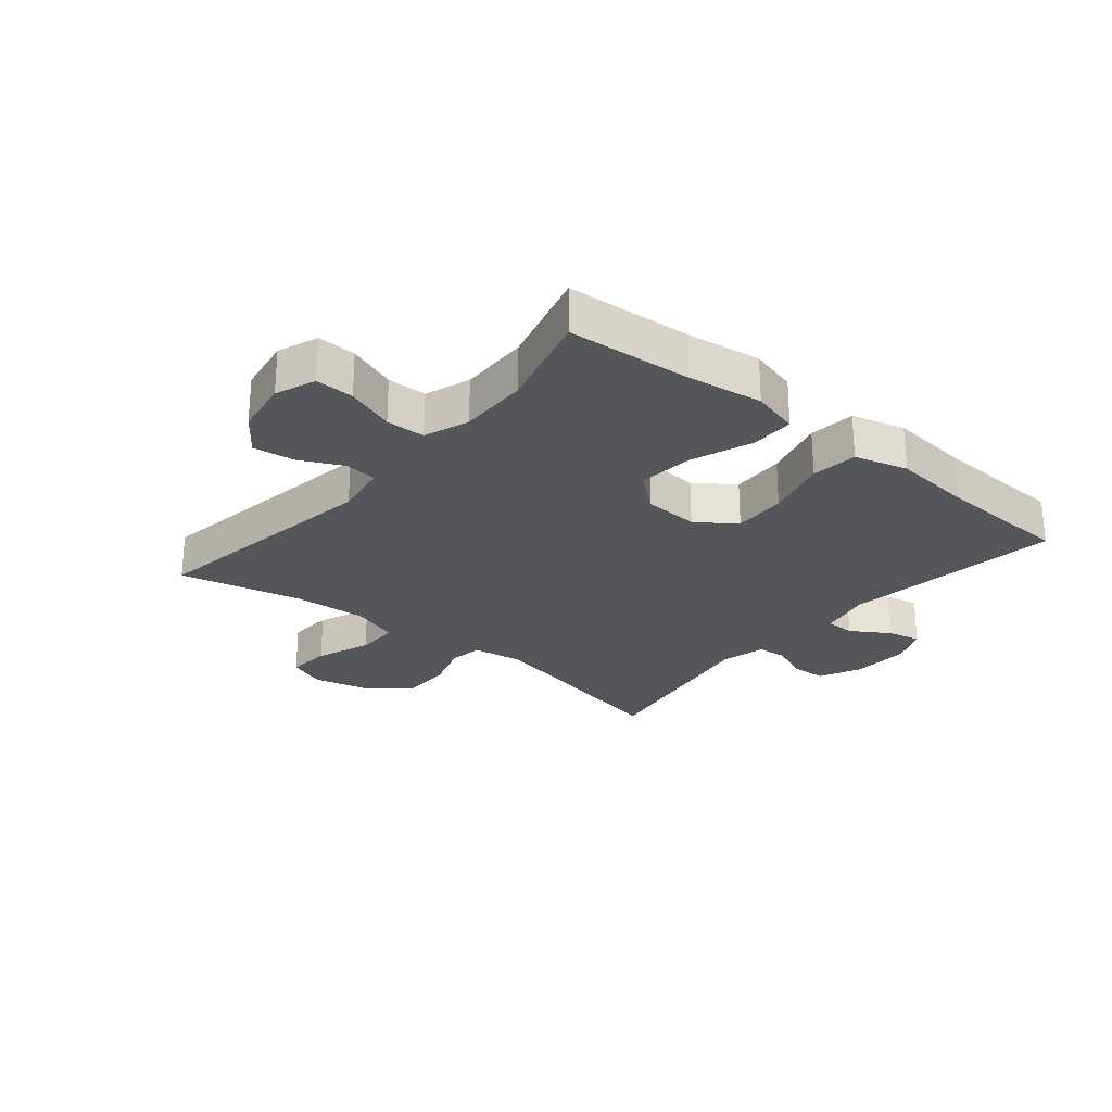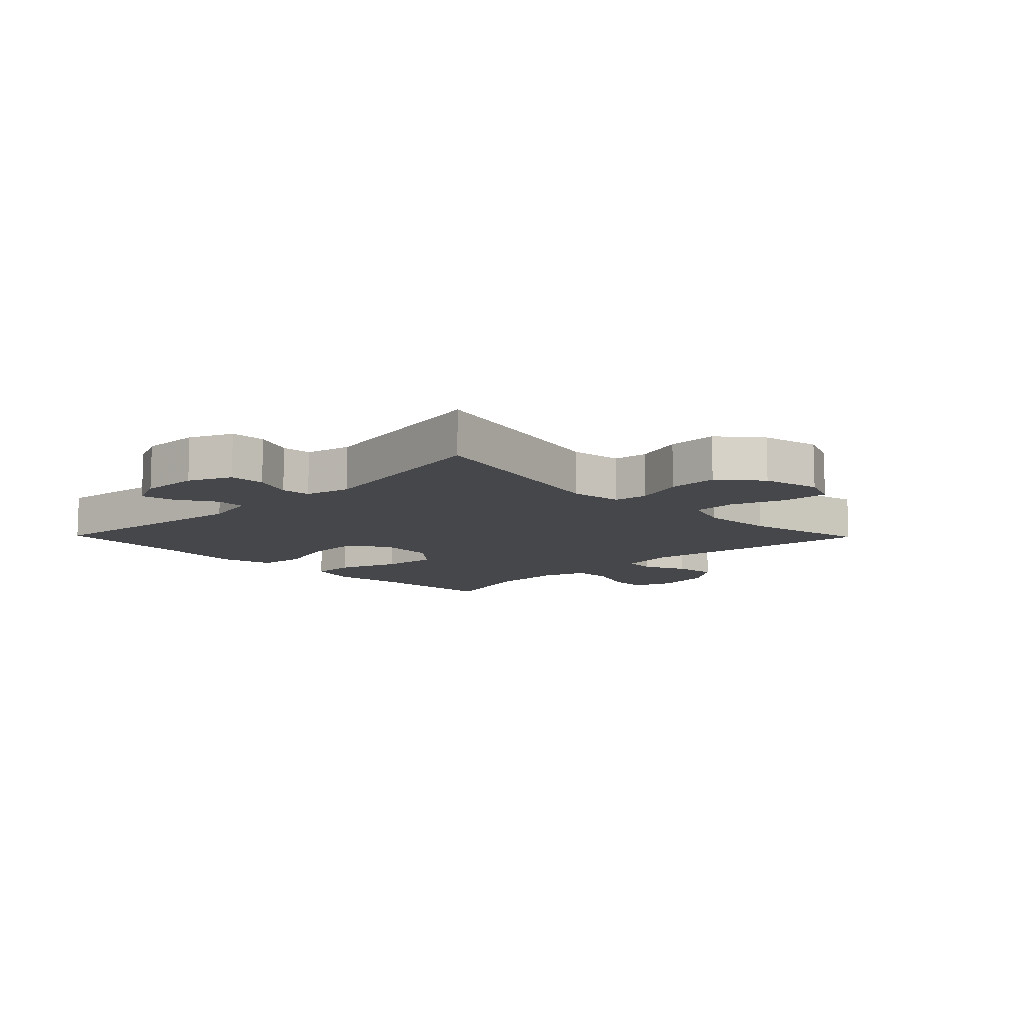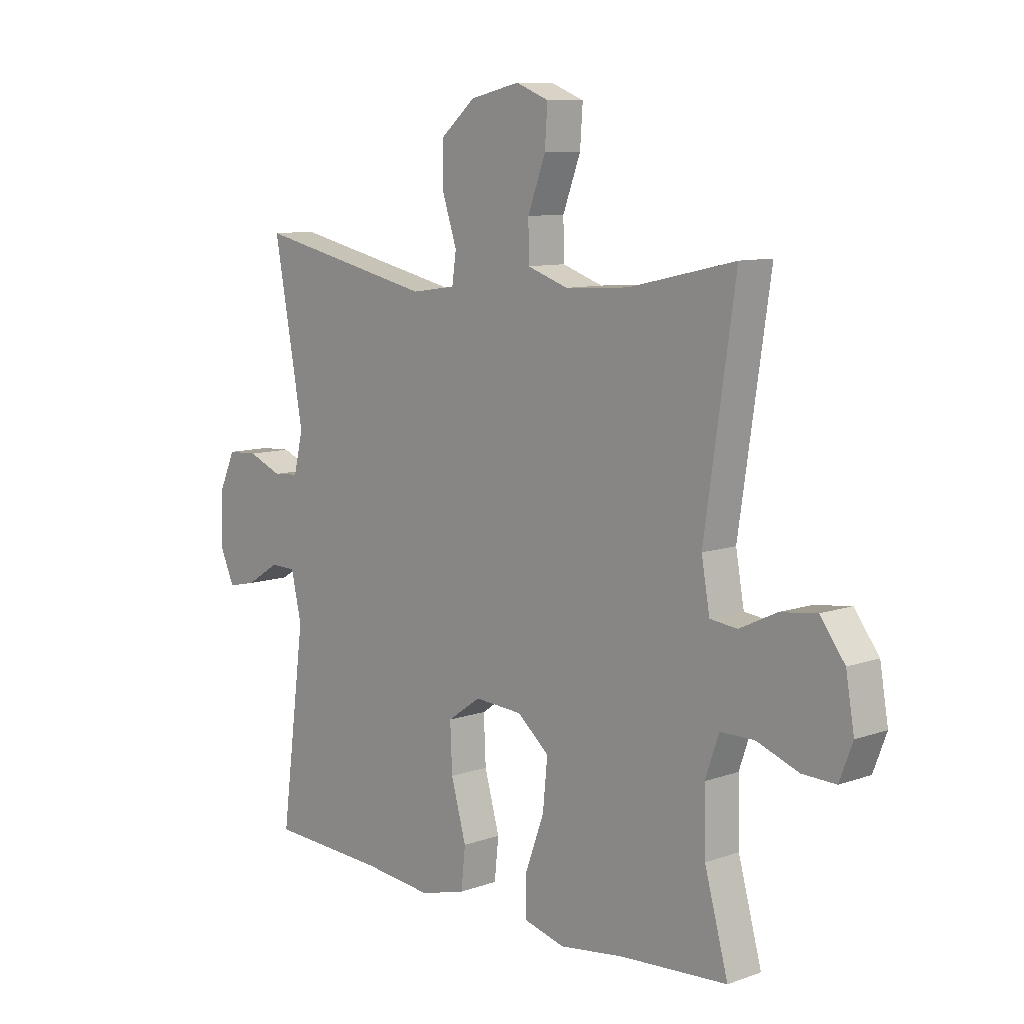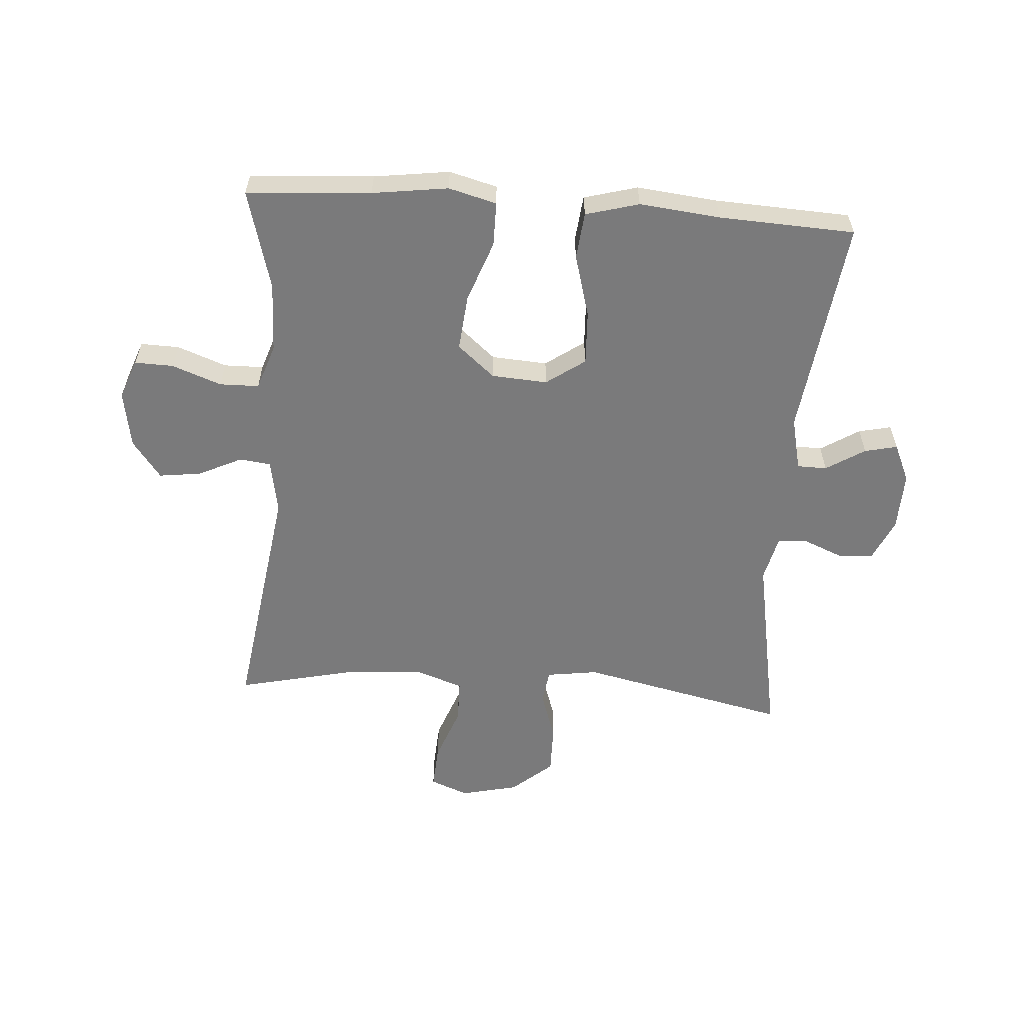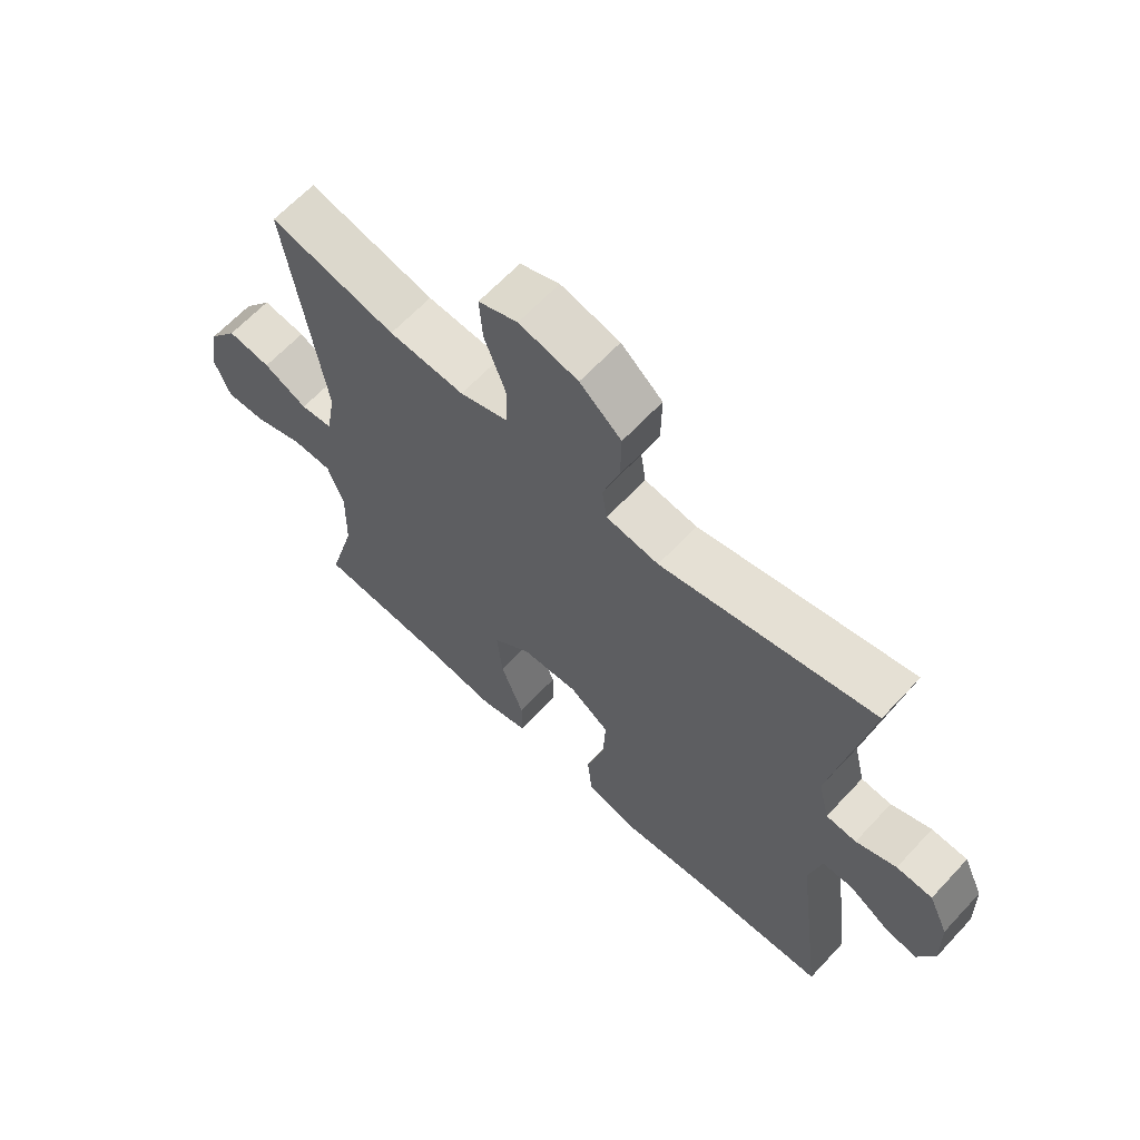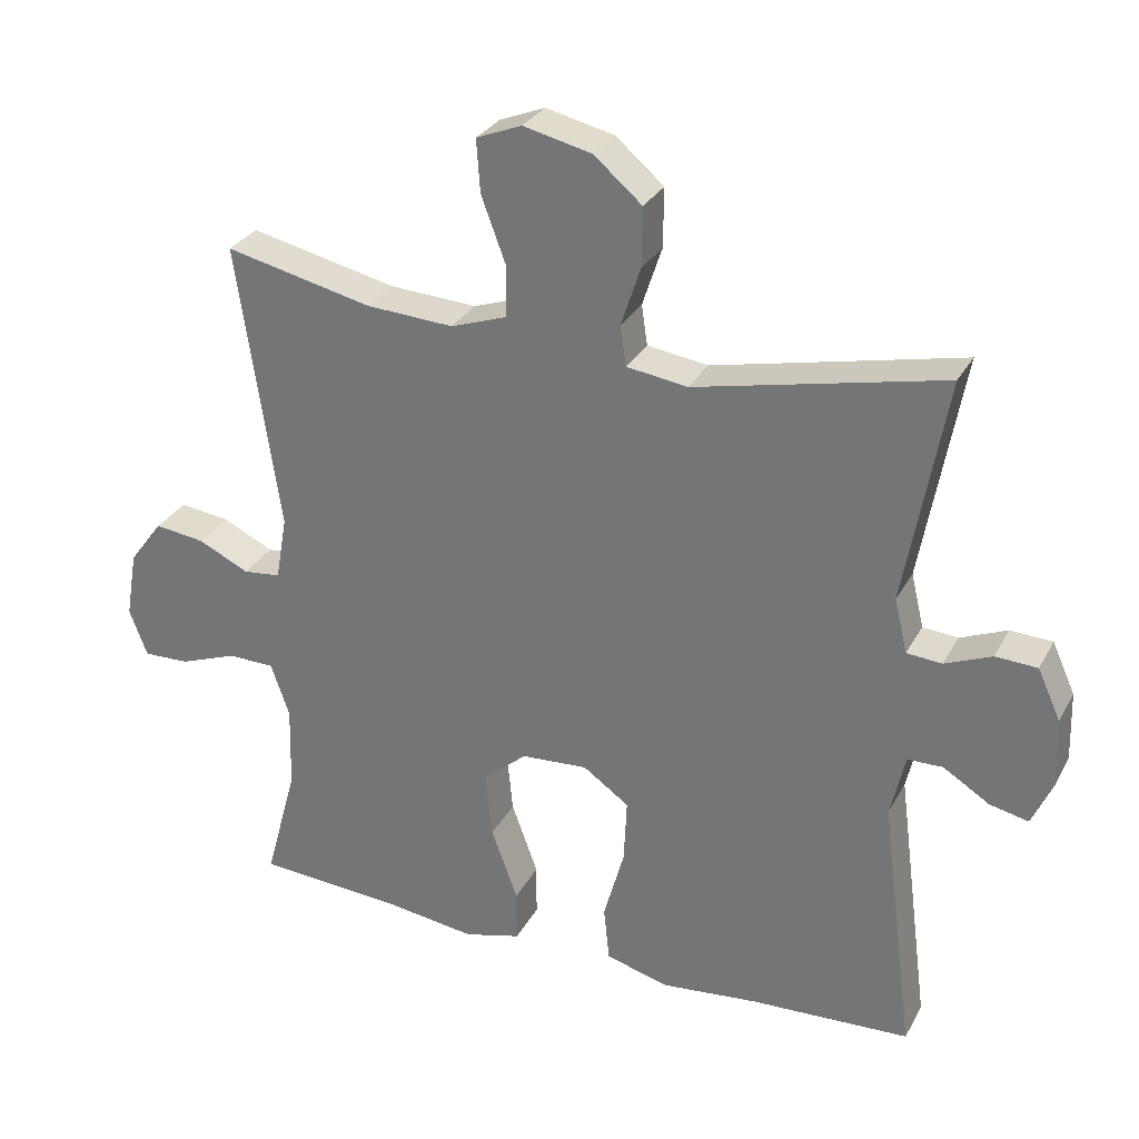
<metadata>
{"format":"obj","ext":"obj","renderer":"f3d","projection":"perspective","resolution":1024,"background":"white","views":[{"elev":-25.6,"azim":140.3,"up":"+Y"},{"elev":-10.5,"azim":-45.6,"up":"+Y"},{"elev":9.4,"azim":47.2,"up":"+Z"},{"elev":-58.1,"azim":176.0,"up":"+Y"},{"elev":64.3,"azim":-137.1,"up":"+Z"},{"elev":29.5,"azim":-156.1,"up":"+Z"}]}
</metadata>
<code>
v -0.5 0.07 0.5
v -0.156 0.07 0.424
v -0.071 0.07 0.436
v -0.063 0.07 0.492
v -0.09 0.07 0.574
v -0.091 0.07 0.656
v -0.024 0.07 0.713
v 0.071 0.07 0.735
v 0.134 0.07 0.71
v 0.129 0.07 0.637
v 0.095 0.07 0.546
v 0.096 0.07 0.474
v 0.174 0.07 0.447
v 0.296 0.07 0.454
v 0.5 0.07 0.5
v 0.441 0.07 0.101
v 0.457 0.07 0.011
v 0.509 0.07 0.005
v 0.58 0.07 0.039
v 0.65 0.07 0.048
v 0.697 0.07 -0.015
v 0.713 0.07 -0.109
v 0.688 0.07 -0.175
v 0.624 0.07 -0.173
v 0.543 0.07 -0.143
v 0.478 0.07 -0.144
v 0.452 0.07 -0.219
v 0.455 0.07 -0.335
v 0.5 0.07 -0.5
v 0.295 0.07 -0.514
v 0.17 0.07 -0.531
v 0.091 0.07 -0.51
v 0.091 0.07 -0.437
v 0.128 0.07 -0.336
v 0.137 0.07 -0.244
v 0.076 0.07 -0.192
v -0.016 0.07 -0.186
v -0.08 0.07 -0.231
v -0.076 0.07 -0.32
v -0.047 0.07 -0.424
v -0.055 0.07 -0.501
v -0.143 0.07 -0.525
v -0.276 0.07 -0.511
v -0.5 0.07 -0.5
v -0.453 0.07 -0.138
v -0.473 0.07 -0.05
v -0.522 0.07 -0.049
v -0.586 0.07 -0.089
v -0.64 0.07 -0.101
v -0.668 0.07 -0.038
v -0.665 0.07 0.059
v -0.633 0.07 0.129
v -0.575 0.07 0.132
v -0.51 0.07 0.105
v -0.461 0.07 0.109
v -0.443 0.07 0.184
v -0.5 0 0.5
v -0.156 0 0.424
v -0.071 0 0.436
v -0.063 0 0.492
v -0.09 0 0.574
v -0.091 0 0.656
v -0.024 0 0.713
v 0.071 0 0.735
v 0.134 0 0.71
v 0.129 0 0.637
v 0.095 0 0.546
v 0.096 0 0.474
v 0.174 0 0.447
v 0.296 0 0.454
v 0.5 0 0.5
v 0.441 0 0.101
v 0.457 0 0.011
v 0.509 0 0.005
v 0.58 0 0.039
v 0.65 0 0.048
v 0.697 0 -0.015
v 0.713 0 -0.109
v 0.688 0 -0.175
v 0.624 0 -0.173
v 0.543 0 -0.143
v 0.478 0 -0.144
v 0.452 0 -0.219
v 0.455 0 -0.335
v 0.5 0 -0.5
v 0.295 0 -0.514
v 0.17 0 -0.531
v 0.091 0 -0.51
v 0.091 0 -0.437
v 0.128 0 -0.336
v 0.137 0 -0.244
v 0.076 0 -0.192
v -0.016 0 -0.186
v -0.08 0 -0.231
v -0.076 0 -0.32
v -0.047 0 -0.424
v -0.055 0 -0.501
v -0.143 0 -0.525
v -0.276 0 -0.511
v -0.5 0 -0.5
v -0.453 0 -0.138
v -0.473 0 -0.05
v -0.522 0 -0.049
v -0.586 0 -0.089
v -0.64 0 -0.101
v -0.668 0 -0.038
v -0.665 0 0.059
v -0.633 0 0.129
v -0.575 0 0.132
v -0.51 0 0.105
v -0.461 0 0.109
v -0.443 0 0.184
f 52 53 54
f 51 52 54
f 50 51 54
f 49 50 54
f 48 49 54
f 47 48 54
f 46 47 54 55
f 45 46 55 56
f 43 44 45
f 43 45 56
f 42 43 56
f 41 42 56
f 40 41 56
f 39 40 56
f 32 33 34
f 31 32 34
f 30 31 34
f 30 34 35
f 29 30 35
f 28 29 35
f 27 28 35 36
f 23 24 25
f 22 23 25
f 21 22 25
f 20 21 25
f 19 20 25
f 18 19 25
f 17 18 25 26
f 26 27 36
f 17 26 36
f 16 17 36
f 9 10 11
f 8 9 11
f 7 8 11
f 6 7 11
f 5 6 11
f 4 5 11
f 3 4 11 12
f 56 1 2
f 39 56 2
f 38 39 2
f 16 36 37
f 15 16 37
f 14 15 37
f 37 38 2
f 14 37 2
f 13 14 2
f 3 12 13
f 2 3 13
f 110 109 108
f 110 108 107
f 110 107 106
f 110 106 105
f 110 105 104
f 110 104 103
f 111 110 103 102
f 112 111 102 101
f 101 100 99
f 112 101 99
f 112 99 98
f 112 98 97
f 112 97 96
f 112 96 95
f 90 89 88
f 90 88 87
f 90 87 86
f 91 90 86
f 91 86 85
f 91 85 84
f 92 91 84 83
f 81 80 79
f 81 79 78
f 81 78 77
f 81 77 76
f 81 76 75
f 81 75 74
f 82 81 74 73
f 92 83 82
f 92 82 73
f 92 73 72
f 67 66 65
f 67 65 64
f 67 64 63
f 67 63 62
f 67 62 61
f 67 61 60
f 68 67 60 59
f 58 57 112
f 58 112 95
f 58 95 94
f 93 92 72
f 93 72 71
f 93 71 70
f 58 94 93
f 58 93 70
f 58 70 69
f 69 68 59
f 69 59 58
f 1 57 58 2
f 2 58 59 3
f 3 59 60 4
f 4 60 61 5
f 5 61 62 6
f 6 62 63 7
f 7 63 64 8
f 8 64 65 9
f 9 65 66 10
f 10 66 67 11
f 11 67 68 12
f 12 68 69 13
f 13 69 70 14
f 14 70 71 15
f 15 71 72 16
f 16 72 73 17
f 17 73 74 18
f 18 74 75 19
f 19 75 76 20
f 20 76 77 21
f 21 77 78 22
f 22 78 79 23
f 23 79 80 24
f 24 80 81 25
f 25 81 82 26
f 26 82 83 27
f 27 83 84 28
f 28 84 85 29
f 29 85 86 30
f 30 86 87 31
f 31 87 88 32
f 32 88 89 33
f 33 89 90 34
f 34 90 91 35
f 35 91 92 36
f 36 92 93 37
f 37 93 94 38
f 38 94 95 39
f 39 95 96 40
f 40 96 97 41
f 41 97 98 42
f 42 98 99 43
f 43 99 100 44
f 44 100 101 45
f 45 101 102 46
f 46 102 103 47
f 47 103 104 48
f 48 104 105 49
f 49 105 106 50
f 50 106 107 51
f 51 107 108 52
f 52 108 109 53
f 53 109 110 54
f 54 110 111 55
f 55 111 112 56
f 56 112 57 1

</code>
